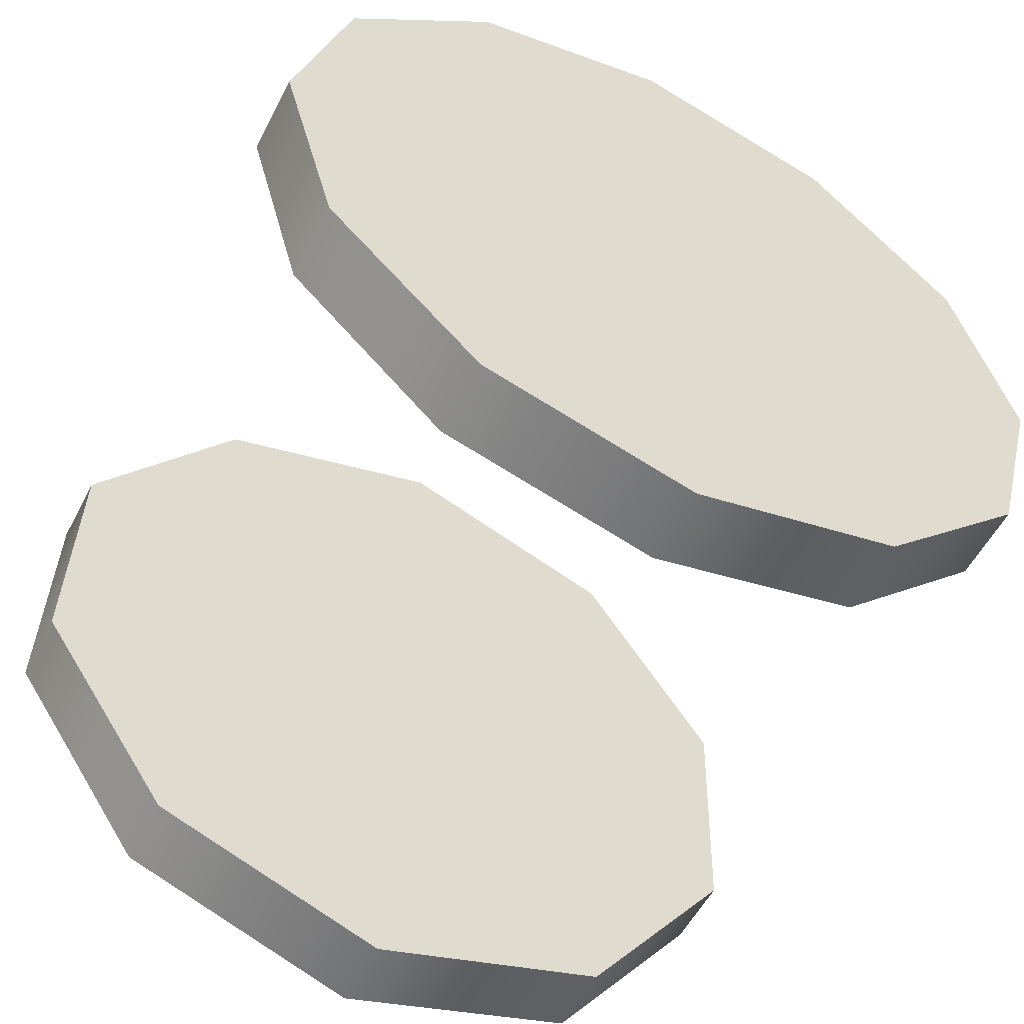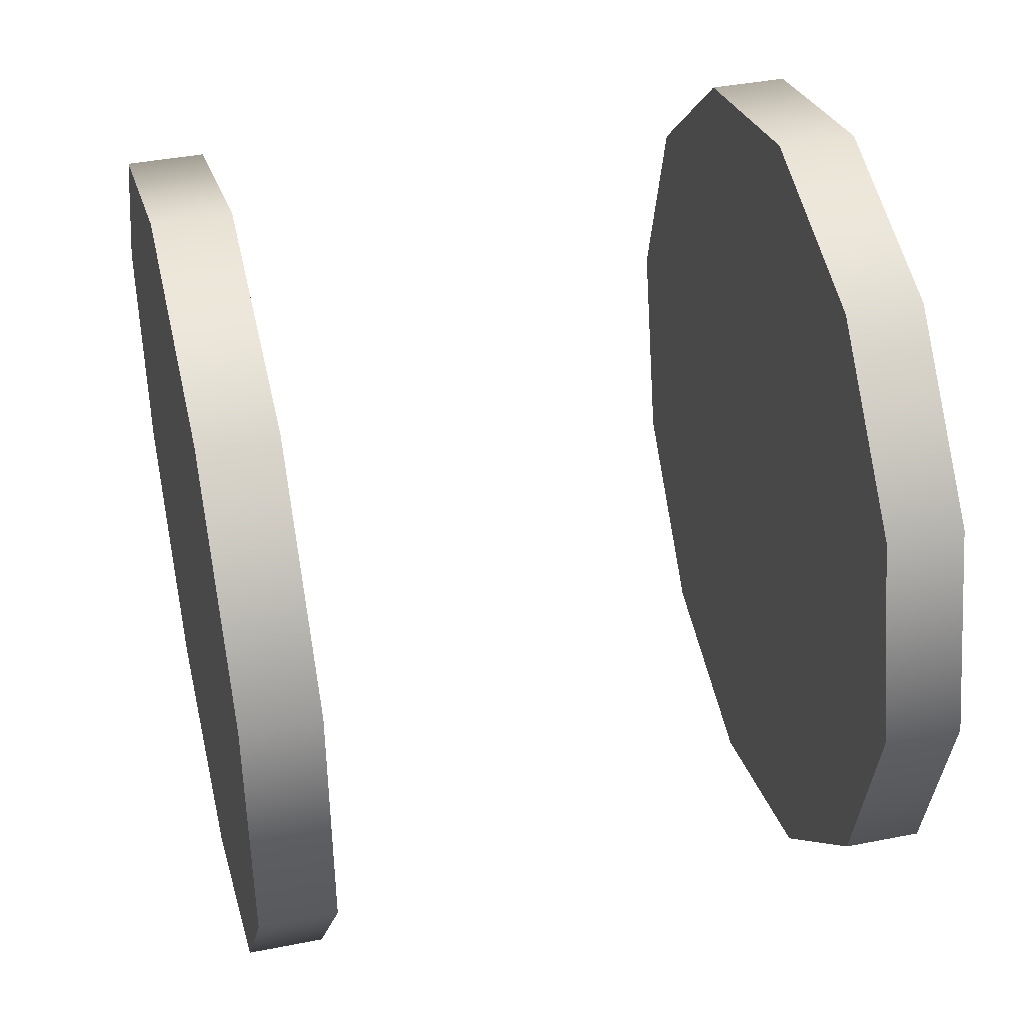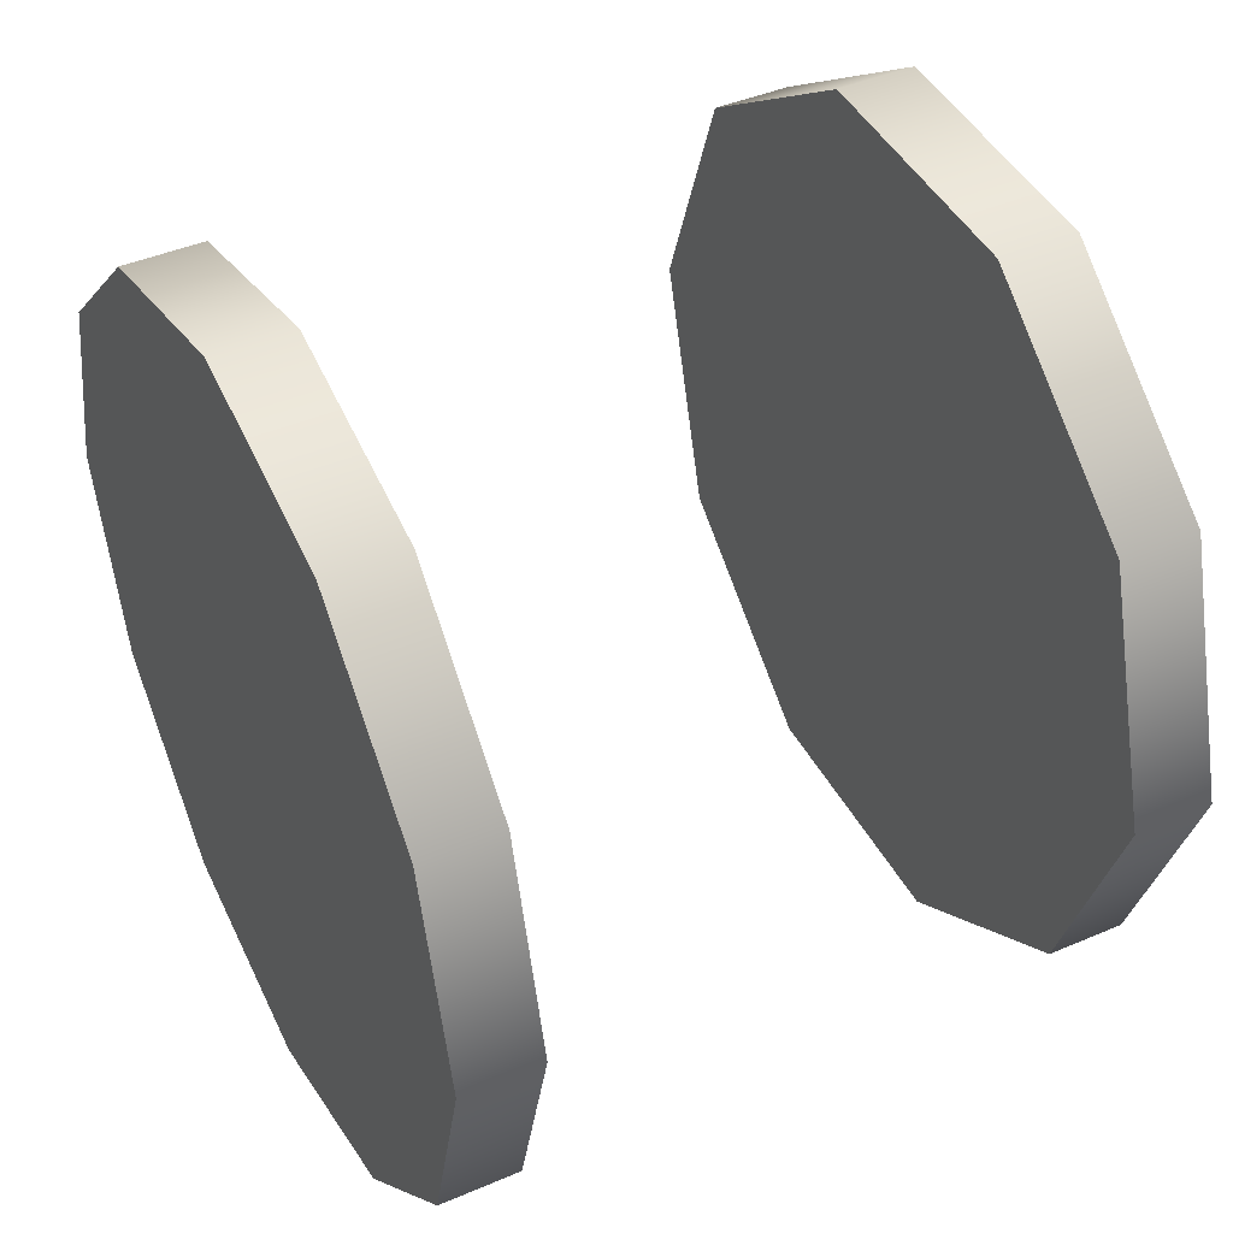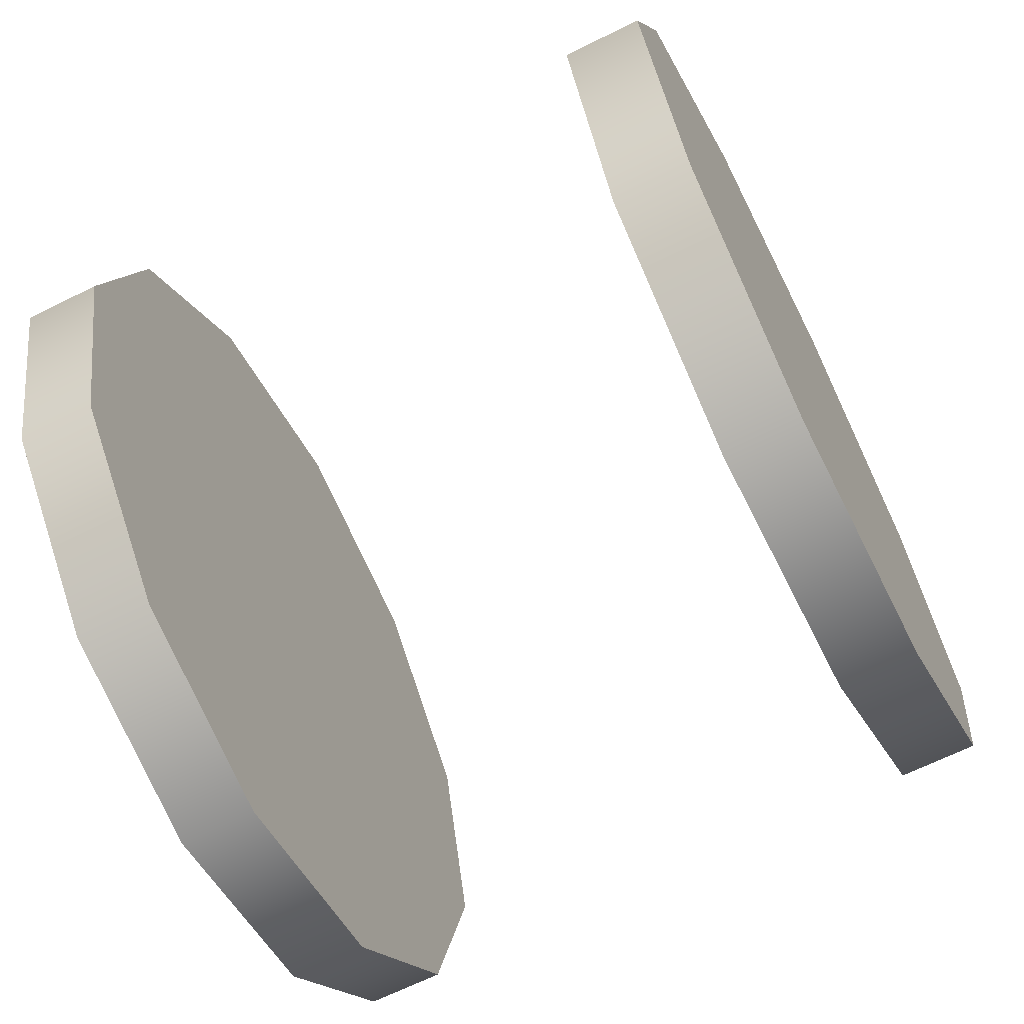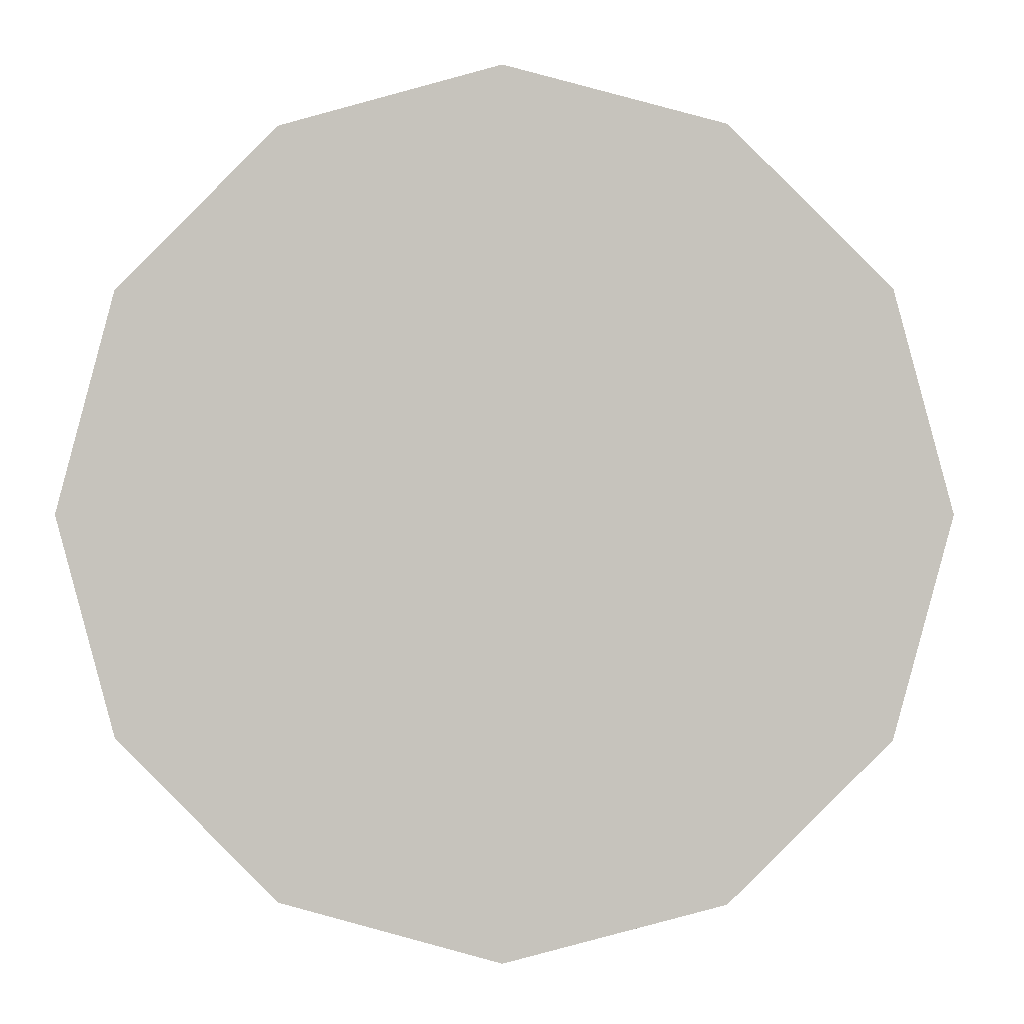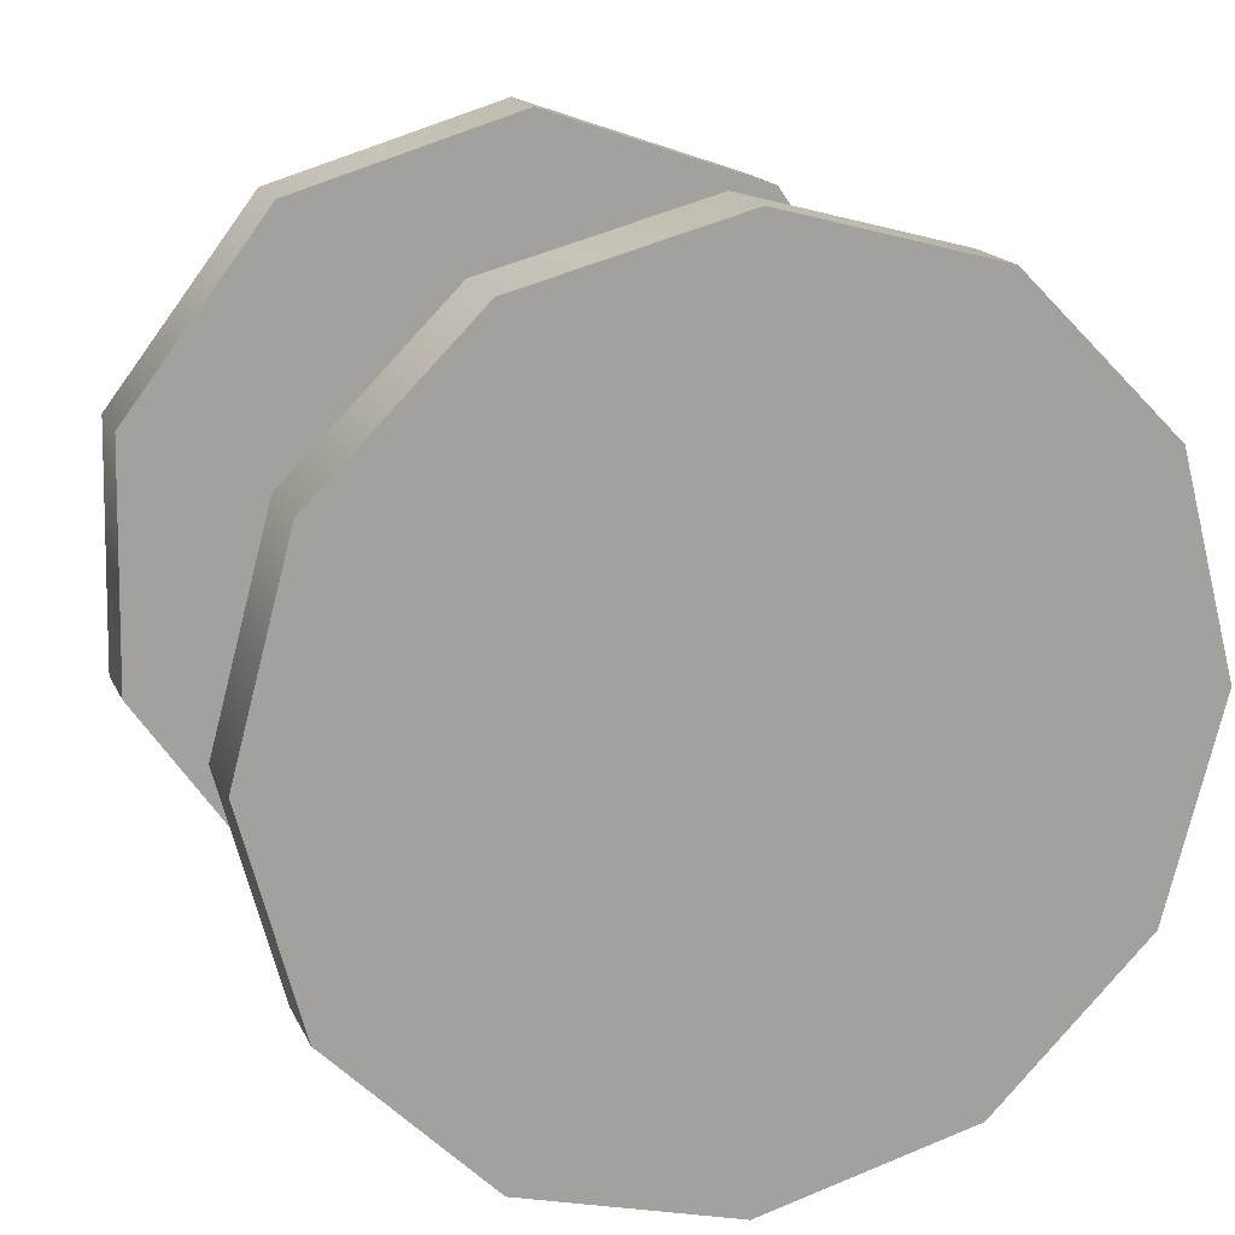
<metadata>
{"format":"obj","ext":"obj","renderer":"f3d","projection":"perspective","resolution":1024,"background":"white","views":[{"elev":-55.4,"azim":-117.3,"up":"+Z"},{"elev":40.6,"azim":166.4,"up":"+Z"},{"elev":43.7,"azim":-26.7,"up":"+Y"},{"elev":-66.2,"azim":26.6,"up":"+Y"},{"elev":0.4,"azim":-88.5,"up":"+Z"},{"elev":16.8,"azim":-108.4,"up":"+Z"}]}
</metadata>
<code>
v -1.494 3.452 0.8068
v -1.421 3.452 0.8068
v -1.421 3.505 1.005
v -1.494 3.505 1.005
v -1.421 3.65 1.151
v -1.494 3.65 1.151
v -1.421 3.849 1.204
v -1.494 3.849 1.204
v -1.421 4.048 1.151
v -1.494 4.048 1.151
v -1.494 4.048 1.151
v -1.421 4.048 1.151
v -1.421 4.193 1.005
v -1.494 4.193 1.005
v -1.421 4.247 0.8068
v -1.494 4.247 0.8068
v -1.421 4.193 0.608
v -1.494 4.193 0.608
v -1.421 4.048 0.4625
v -1.494 4.048 0.4625
v -1.421 3.849 0.4093
v -1.494 3.849 0.4093
v -1.421 3.65 0.4625
v -1.494 3.65 0.4625
v -1.494 3.65 0.4625
v -1.421 3.65 0.4625
v -1.421 3.505 0.608
v -1.494 3.505 0.608
v -1.421 3.452 0.8068
v -1.421 3.505 0.608
v -1.421 3.505 1.005
v -1.421 3.65 0.4625
v -1.421 3.849 0.4093
v -1.421 4.048 0.4625
v -1.421 4.193 0.608
v -1.421 4.247 0.8068
v -1.421 4.193 1.005
v -1.421 4.048 1.151
v -1.421 3.849 1.204
v -1.421 3.65 1.151
v -1.494 3.849 0.4093
v -1.494 3.65 0.4625
v -1.494 4.048 0.4625
v -1.494 3.505 0.608
v -1.494 3.452 0.8068
v -1.494 3.505 1.005
v -1.494 3.65 1.151
v -1.494 3.849 1.204
v -1.494 4.048 1.151
v -1.494 4.193 1.005
v -1.494 4.247 0.8068
v -1.494 4.193 0.608
v -0.8352 3.475 0.6762
v -0.8352 3.623 0.4808
v -0.8352 3.469 0.9216
v -0.8352 3.858 0.4101
v -0.8352 4.09 0.4911
v -0.8352 4.23 0.6929
v -0.8352 4.225 0.9383
v -0.8352 4.076 1.134
v -0.8352 3.841 1.204
v -0.8352 3.609 1.123
v -0.9082 3.623 0.4808
v -0.9082 3.475 0.6762
v -0.9082 3.858 0.4101
v -0.9082 3.469 0.9216
v -0.9082 3.609 1.123
v -0.9082 3.841 1.204
v -0.9082 4.076 1.134
v -0.9082 4.225 0.9383
v -0.9082 4.23 0.6929
v -0.9082 4.09 0.4911
v -0.9082 3.475 0.6762
v -0.8352 3.475 0.6762
v -0.8352 3.469 0.9216
v -0.9082 3.469 0.9216
v -0.8352 3.609 1.123
v -0.9082 3.609 1.123
v -0.8352 3.841 1.204
v -0.9082 3.841 1.204
v -0.8352 4.076 1.134
v -0.9082 4.076 1.134
v -0.9082 4.076 1.134
v -0.8352 4.076 1.134
v -0.8352 4.225 0.9383
v -0.9082 4.225 0.9383
v -0.8352 4.23 0.6929
v -0.9082 4.23 0.6929
v -0.8352 4.09 0.4911
v -0.9082 4.09 0.4911
v -0.8352 3.858 0.4101
v -0.9082 3.858 0.4101
v -0.8352 3.623 0.4808
v -0.9082 3.623 0.4808
v -0.9082 3.623 0.4808
v -0.8352 3.623 0.4808
g group_62813736_140627823393536
f 1 2 3
f 1 3 4
f 4 3 5
f 4 5 6
f 6 5 7
f 6 7 8
f 8 7 9
f 8 9 10
f 11 12 13
f 11 13 14
f 14 13 15
f 14 15 16
f 16 15 17
f 16 17 18
f 18 17 19
f 18 19 20
f 20 19 21
f 20 21 22
f 22 21 23
f 22 23 24
f 25 26 27
f 25 27 28
f 28 27 2
f 28 2 1
f 29 30 31
f 30 32 31
f 32 33 31
f 33 34 31
f 34 35 31
f 35 36 31
f 36 37 31
f 37 38 31
f 38 39 31
f 39 40 31
f 41 42 43
f 42 44 43
f 44 45 43
f 45 46 43
f 46 47 43
f 47 48 43
f 48 49 43
f 49 50 43
f 50 51 43
f 51 52 43
f 53 54 55
f 54 56 55
f 56 57 55
f 57 58 55
f 58 59 55
f 59 60 55
f 60 61 55
f 61 62 55
f 63 64 65
f 64 66 65
f 66 67 65
f 67 68 65
f 68 69 65
f 69 70 65
f 70 71 65
f 71 72 65
f 73 74 75
f 73 75 76
f 76 75 77
f 76 77 78
f 78 77 79
f 78 79 80
f 80 79 81
f 80 81 82
f 83 84 85
f 83 85 86
f 86 85 87
f 86 87 88
f 88 87 89
f 88 89 90
f 90 89 91
f 90 91 92
f 92 91 93
f 92 93 94
f 95 96 74
f 95 74 73

</code>
